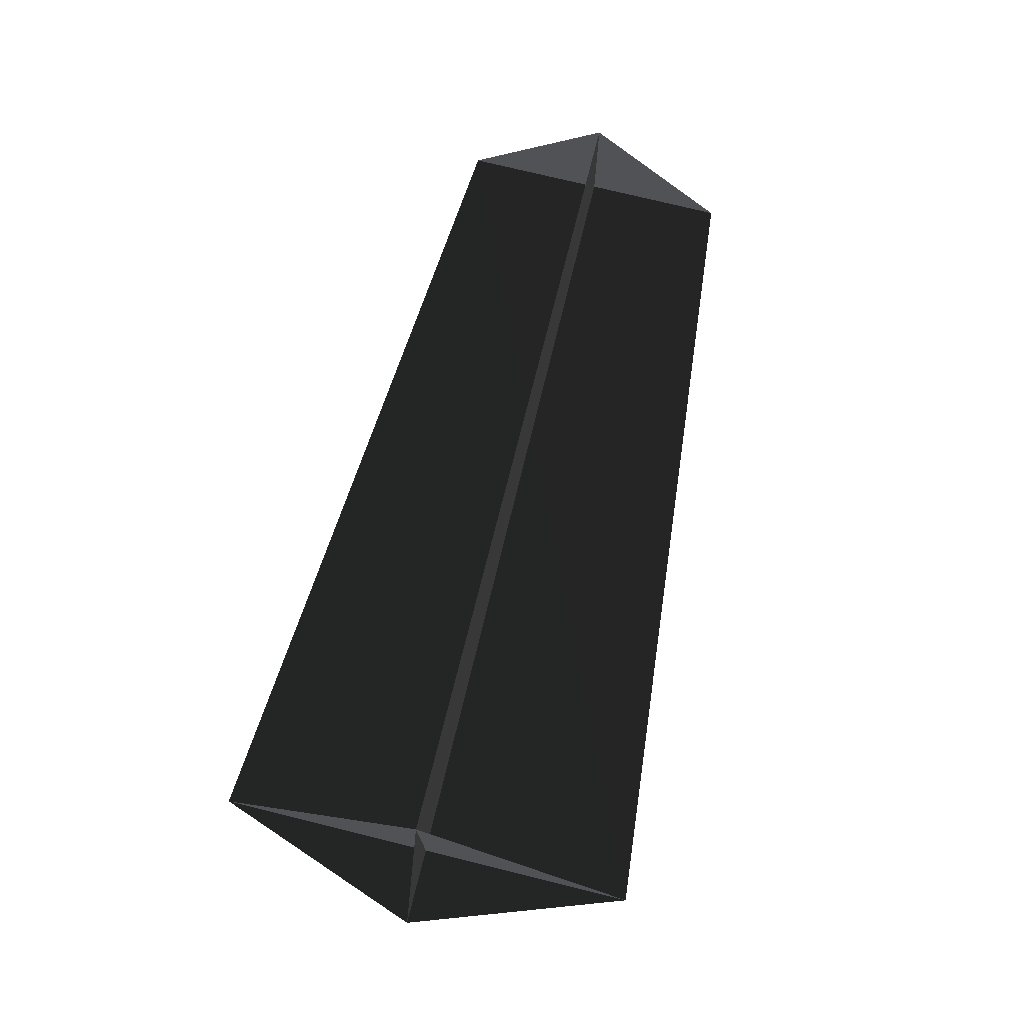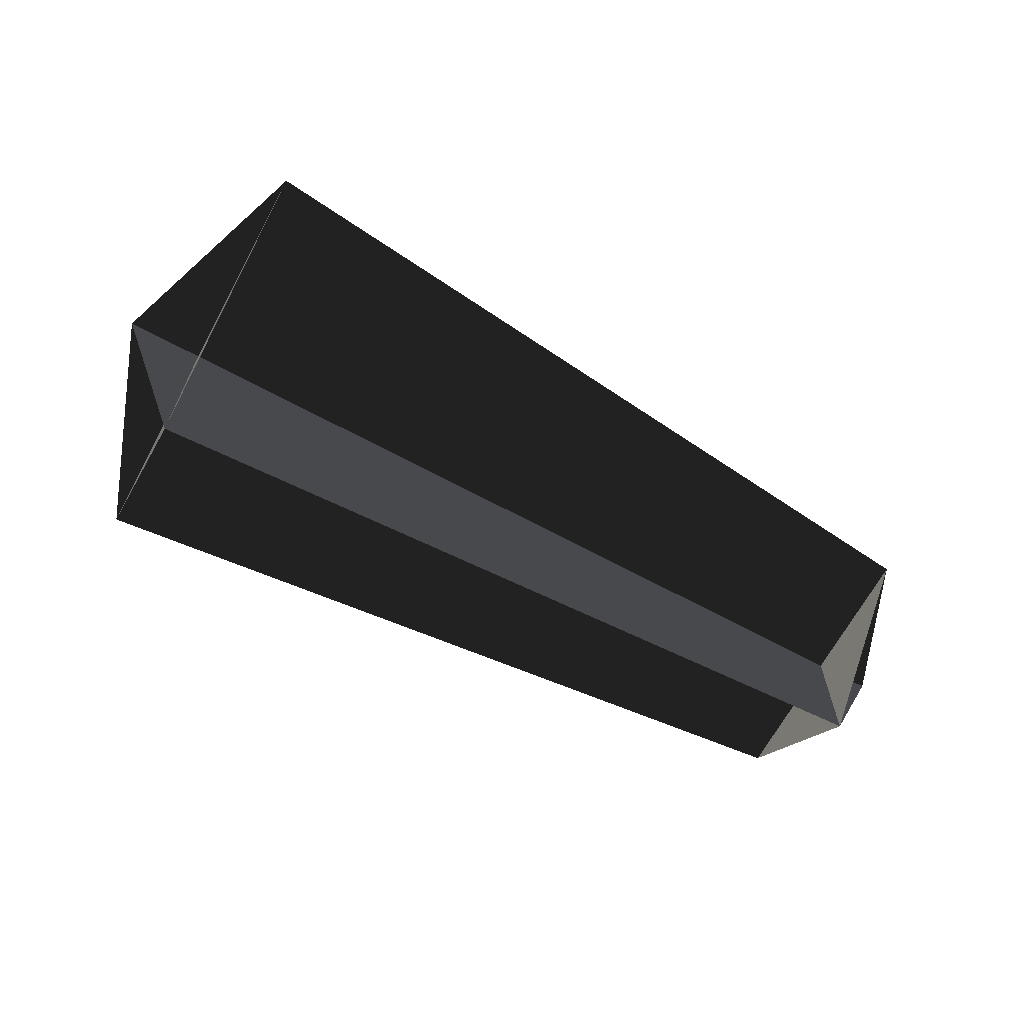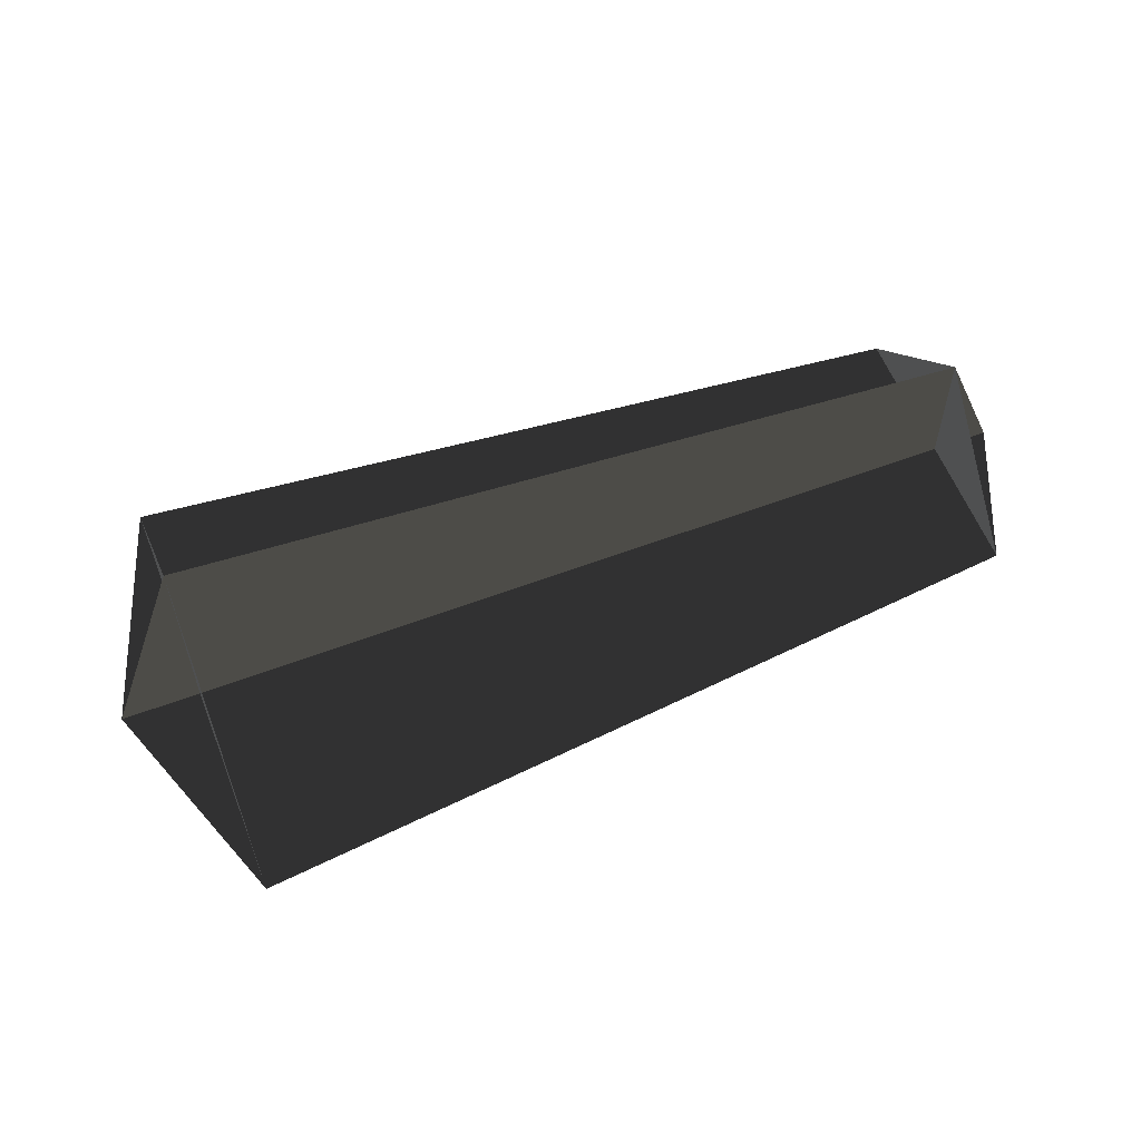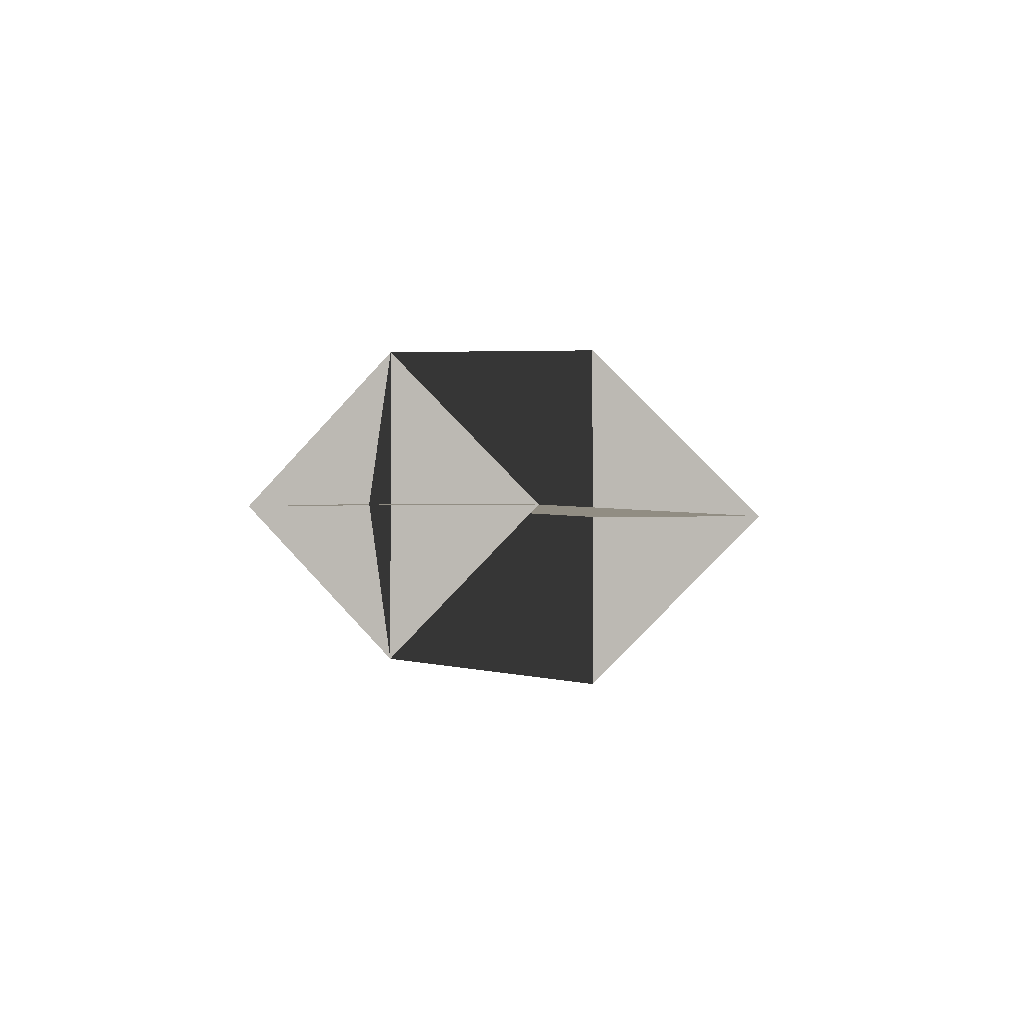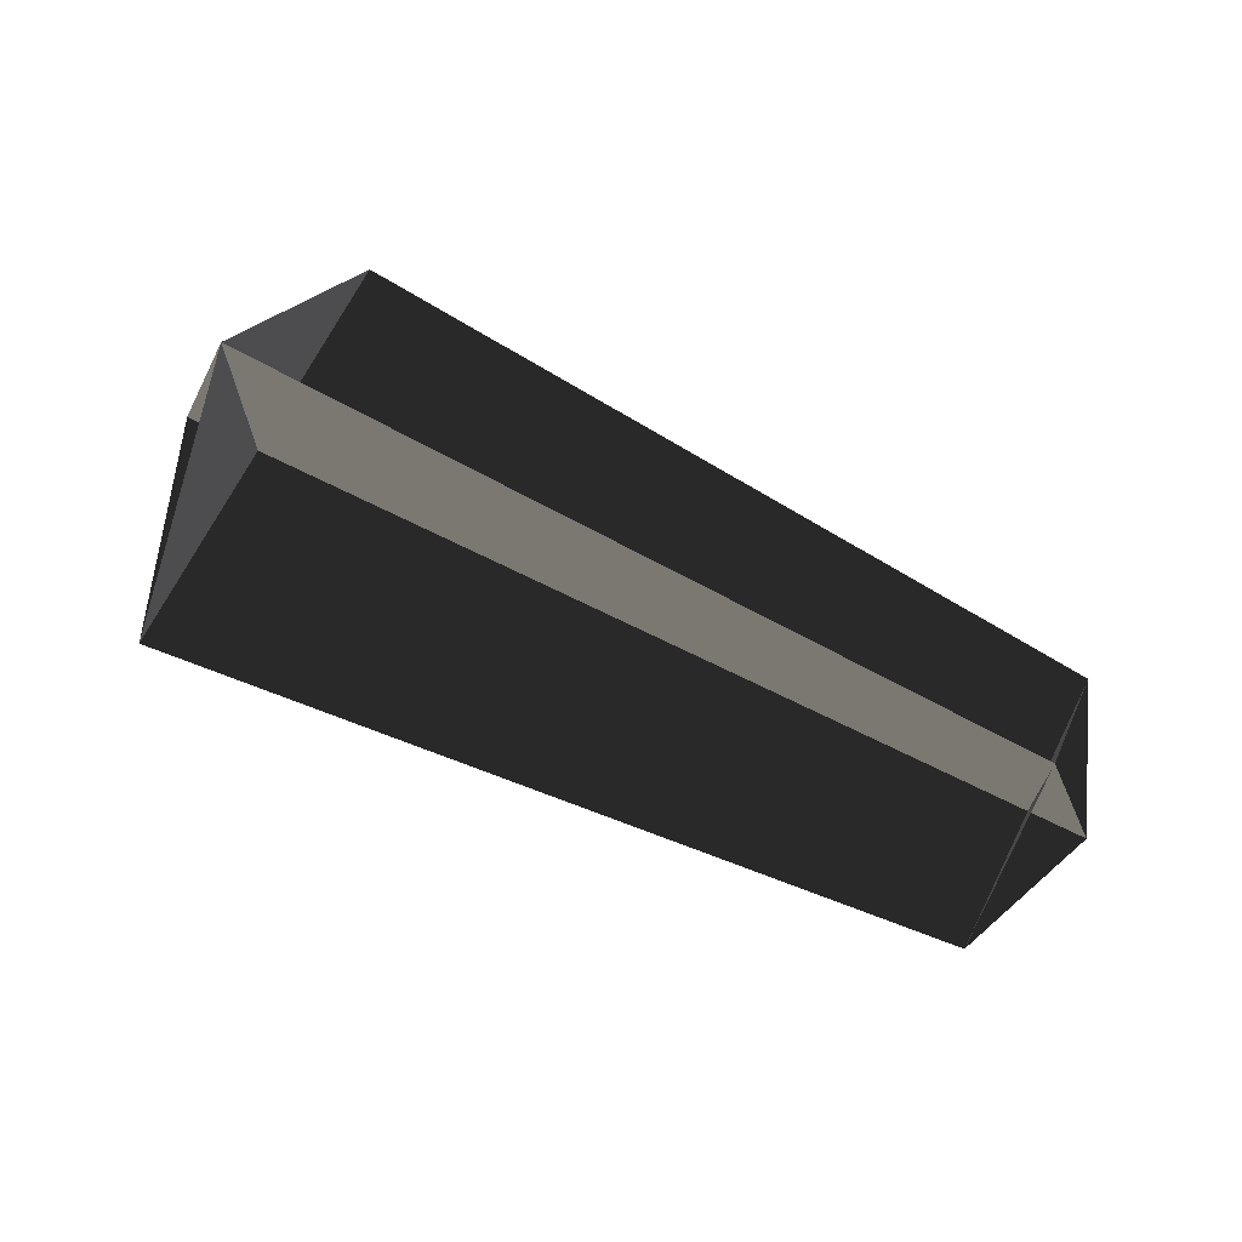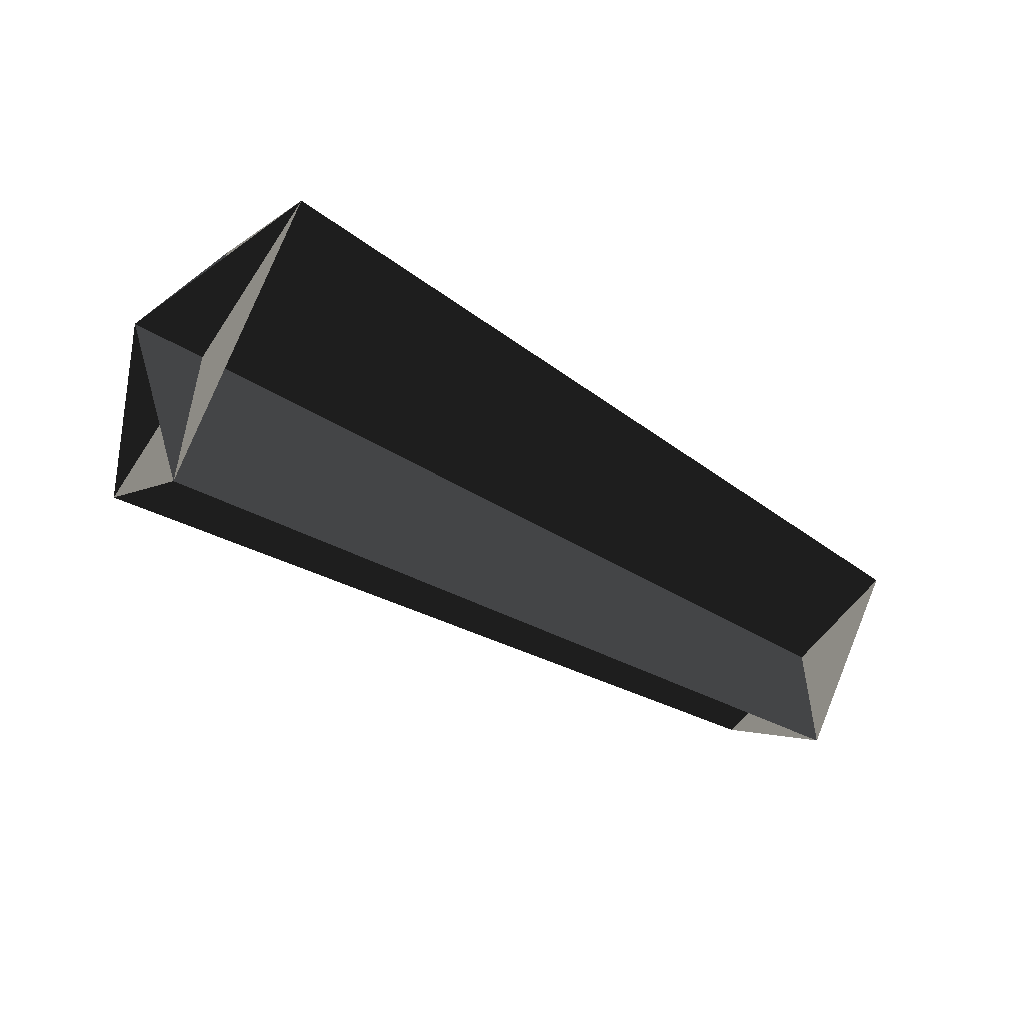
<metadata>
{"format":"obj","ext":"obj","renderer":"f3d","projection":"perspective","resolution":1024,"background":"white","views":[{"elev":74.8,"azim":103.8,"up":"+Z"},{"elev":-66.6,"azim":151.6,"up":"+Y"},{"elev":58.4,"azim":158.7,"up":"+Z"},{"elev":-1.0,"azim":-74.1,"up":"+Y"},{"elev":69.0,"azim":-153.3,"up":"+Z"},{"elev":-52.5,"azim":147.8,"up":"+Y"}]}
</metadata>
<code>
v 0.0525 0.1109 0
v -0.3469 0.071 0.0001
v -0.347 -0.0705 0.0001
v -0.3756 0.0003 0.0002
v 0.0918 0.0004 0
v 0.0524 -0.1097 0
v 0.0524 0.0006 -0.1103
v -0.347 0.0002 -0.0706
v -0.3469 0.0002 0.0709
v -0.3756 0.0003 0.0002
v 0.0918 0.0004 0
v 0.0525 0.0006 0.1103
v -0.347 -0.0705 0.0001
v -0.347 0.0002 -0.0706
v -0.3469 0.0002 0.0709
v -0.3469 0.071 0.0001
v 0.0524 -0.1097 0
v 0.0524 0.0006 -0.1103
v 0.0525 0.0006 0.1103
v 0.0525 0.1109 0
g Group_001
f 1 2 4 3
f 1 3 6 5
g Group_002
f 7 8 10 9
f 7 9 12 11
g Group_003
f 13 14 16 15
g Group_004
f 17 18 20 19

</code>
